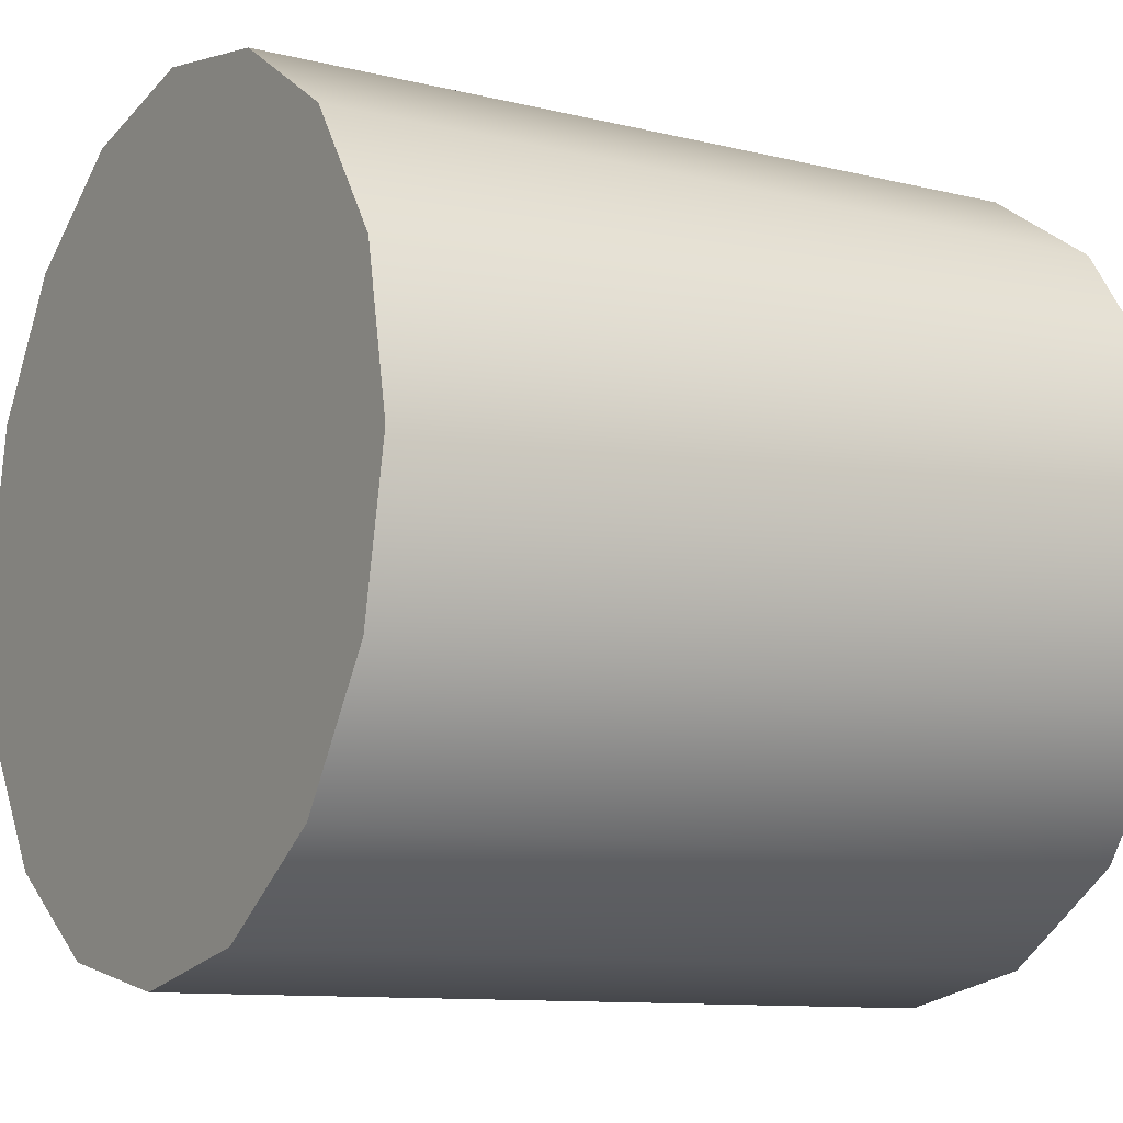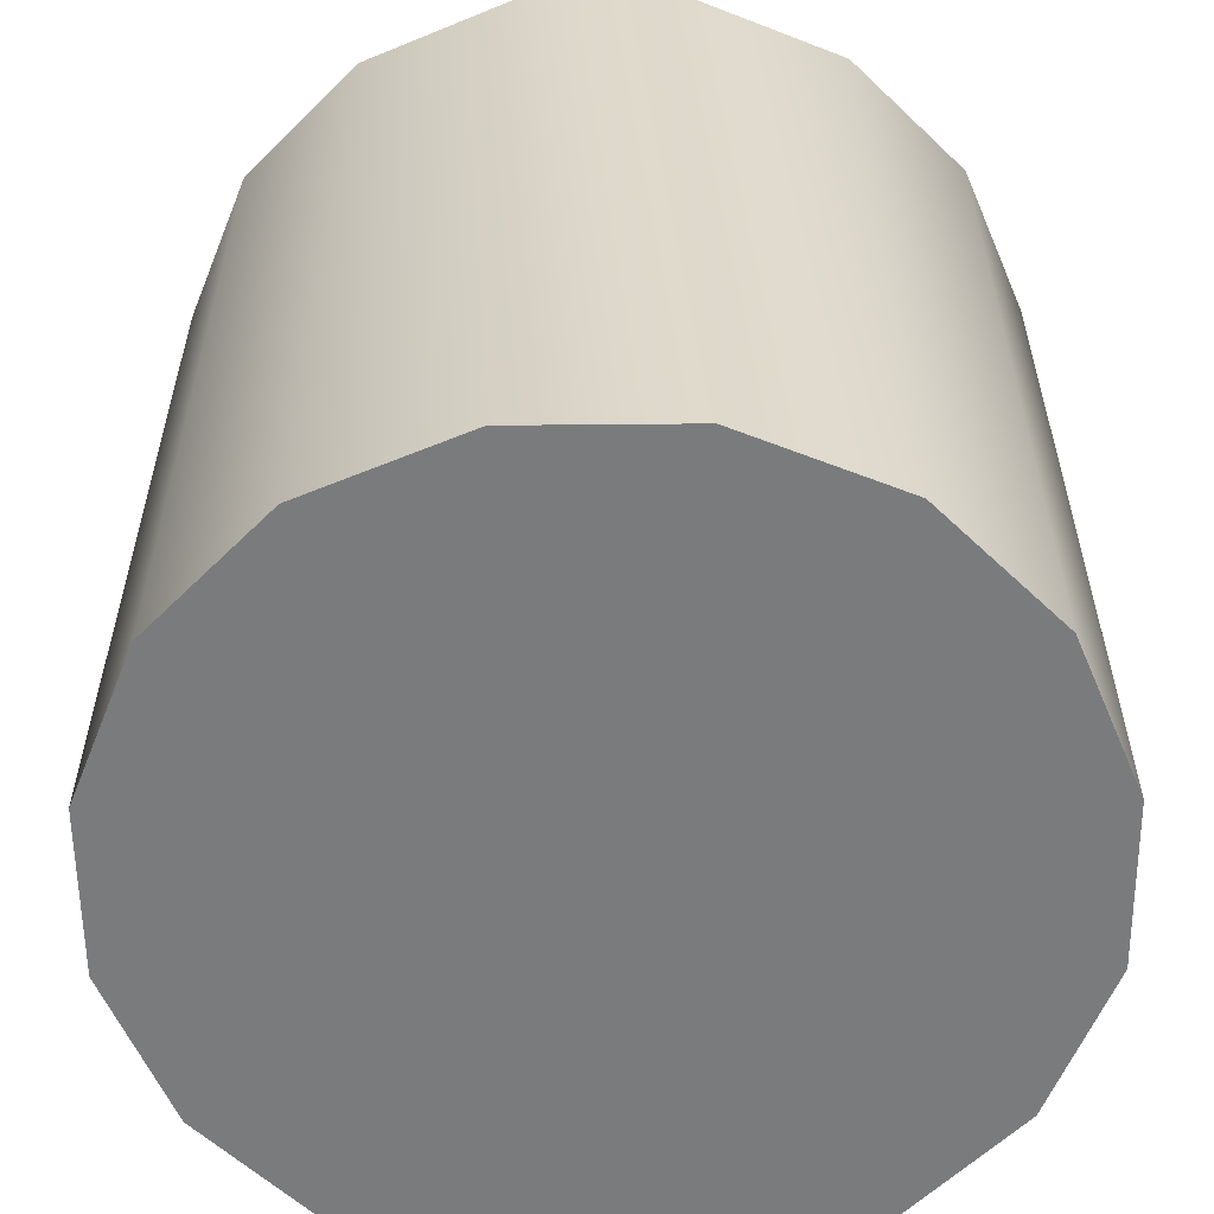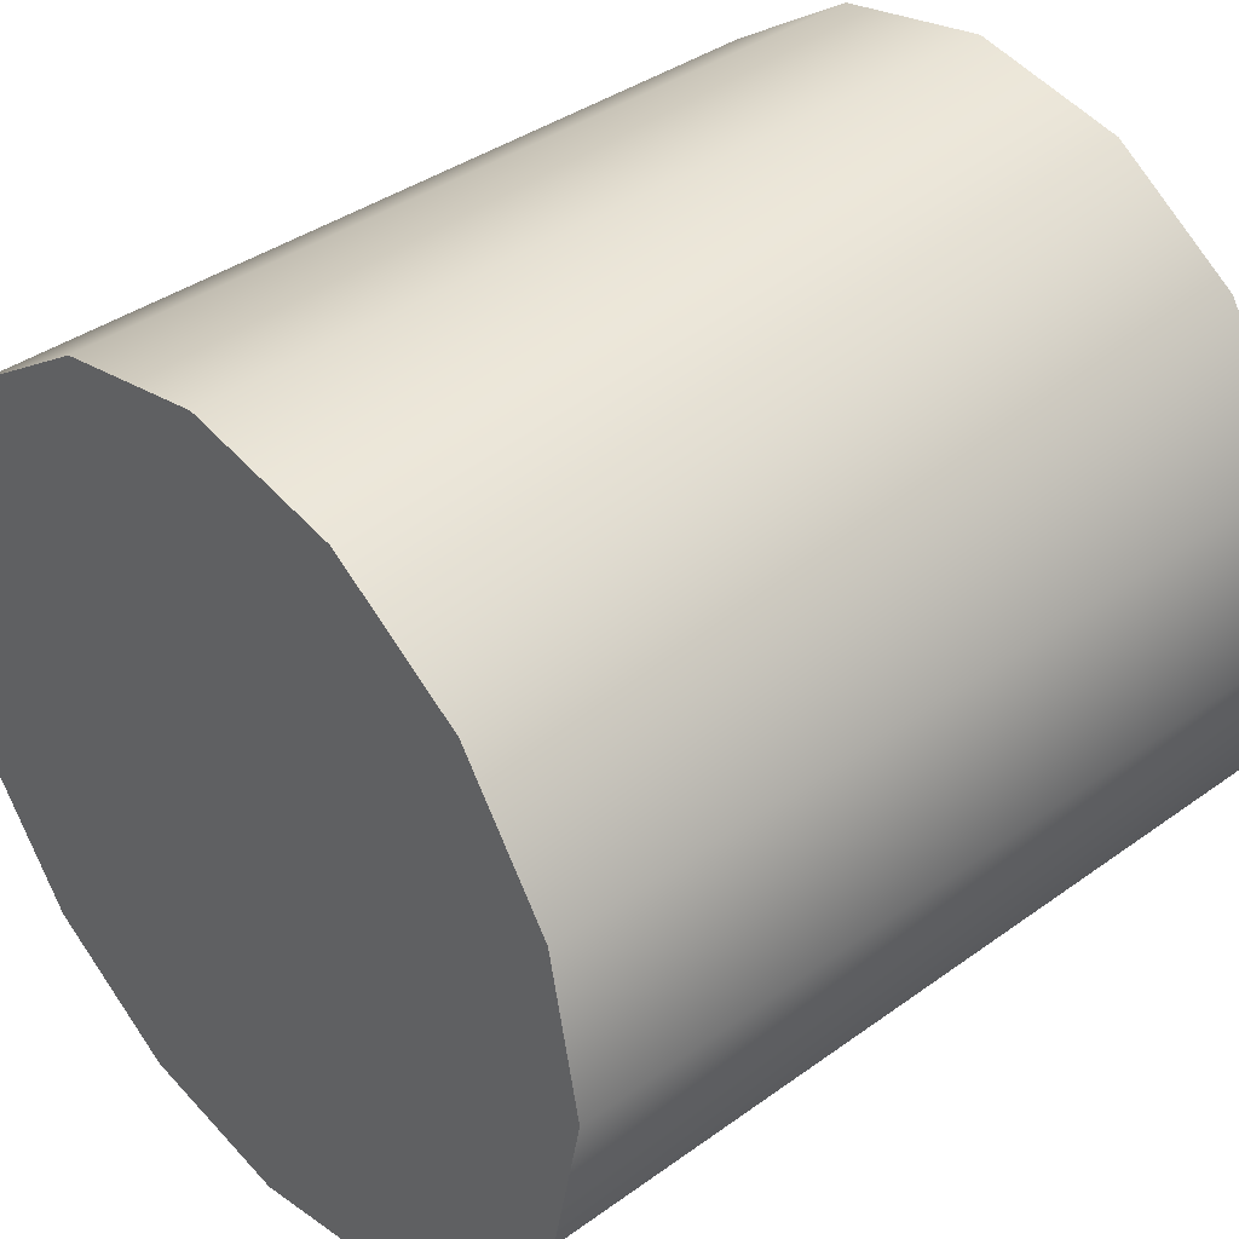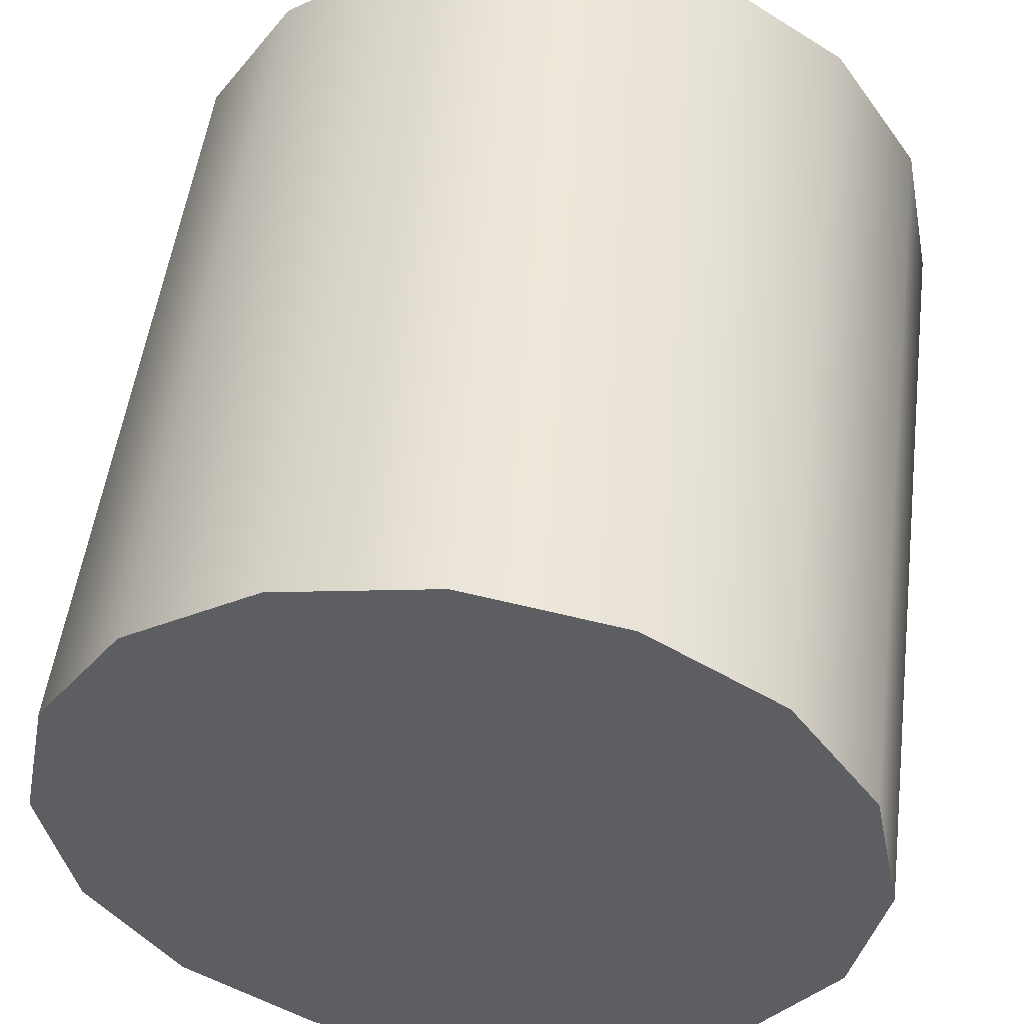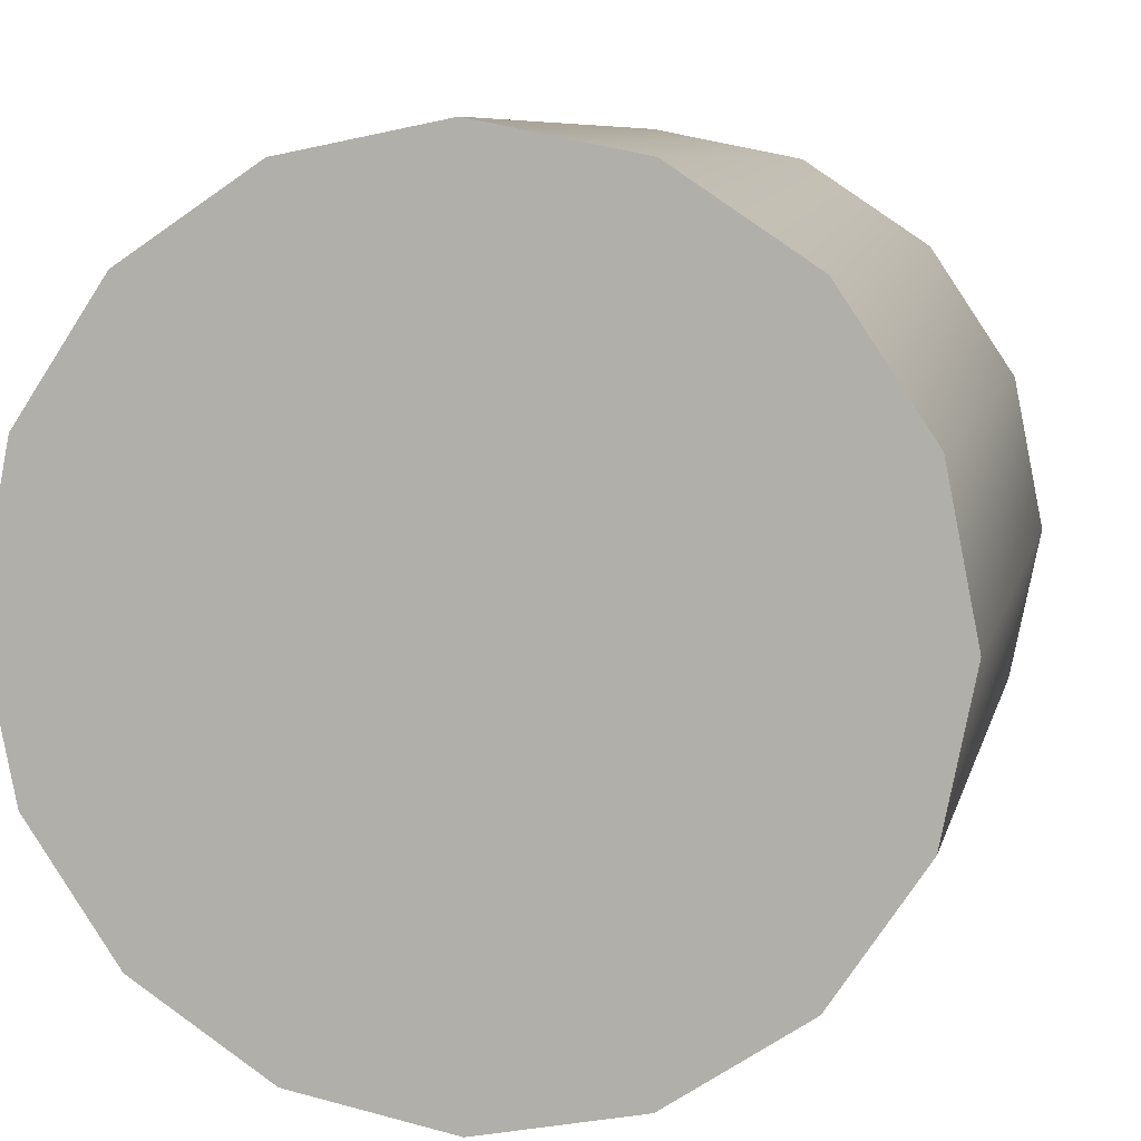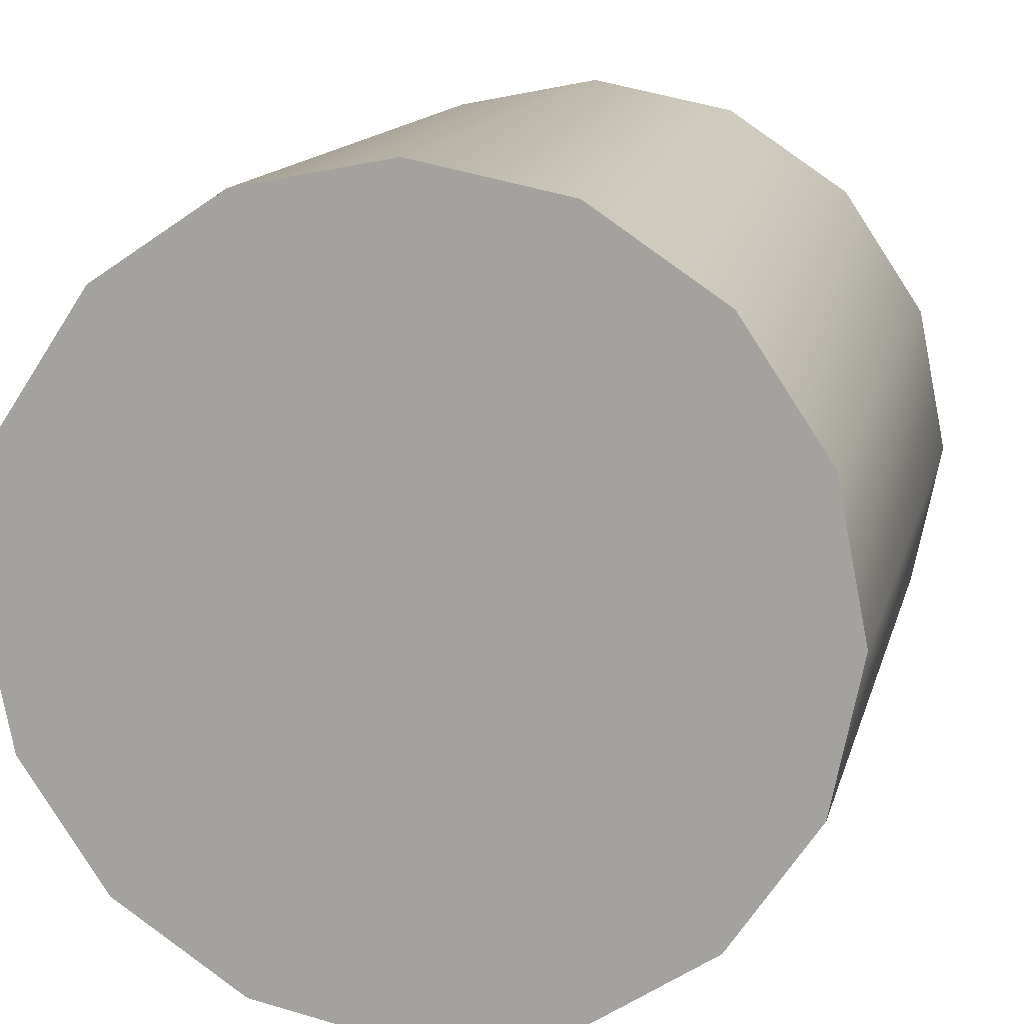
<metadata>
{"format":"obj","ext":"obj","renderer":"f3d","projection":"perspective","resolution":1024,"background":"white","views":[{"elev":-10.5,"azim":-121.8,"up":"+Z"},{"elev":-58.3,"azim":-168.2,"up":"+Y"},{"elev":38.7,"azim":-132.2,"up":"+Z"},{"elev":51.5,"azim":-172.7,"up":"+Z"},{"elev":7.8,"azim":-167.8,"up":"+Z"},{"elev":13.9,"azim":-166.6,"up":"+Z"}]}
</metadata>
<code>
v 0.4619 0 -0.1913
v 0.3536 0 -0.3536
v 0.1913 0 -0.4619
v 0 0 -0.5
v -0.1913 0 -0.4619
v -0.3536 0 -0.3536
v -0.4619 0 -0.1913
v -0.5 0 -0
v -0.4619 0 0.1913
v -0.3536 0 0.3536
v -0.1913 0 0.4619
v -0 0 0.5
v 0.1913 0 0.4619
v 0.3536 0 0.3536
v 0.4619 0 0.1913
v 0.5 0 0
v 0.4619 1 -0.1913
v 0.3536 1 -0.3536
v 0.1913 1 -0.4619
v 0 1 -0.5
v -0.1913 1 -0.4619
v -0.3536 1 -0.3536
v -0.4619 1 -0.1913
v -0.5 1 -0
v -0.4619 1 0.1913
v -0.3536 1 0.3536
v -0.1913 1 0.4619
v -0 1 0.5
v 0.1913 1 0.4619
v 0.3536 1 0.3536
v 0.4619 1 0.1913
v 0.5 1 0
v 0 0 0
v 0 1 0
f 1 2 17
f 2 18 17
f 2 3 18
f 3 19 18
f 3 4 19
f 4 20 19
f 4 5 20
f 5 21 20
f 5 6 21
f 6 22 21
f 6 7 22
f 7 23 22
f 7 8 23
f 8 24 23
f 8 9 24
f 9 25 24
f 9 10 25
f 10 26 25
f 10 11 26
f 11 27 26
f 11 12 27
f 12 28 27
f 12 13 28
f 13 29 28
f 13 14 29
f 14 30 29
f 14 15 30
f 15 31 30
f 15 16 31
f 16 32 31
f 16 1 32
f 1 17 32
f 2 1 33
f 3 2 33
f 4 3 33
f 5 4 33
f 6 5 33
f 7 6 33
f 8 7 33
f 9 8 33
f 10 9 33
f 11 10 33
f 12 11 33
f 13 12 33
f 14 13 33
f 15 14 33
f 16 15 33
f 1 16 33
f 17 18 34
f 18 19 34
f 19 20 34
f 20 21 34
f 21 22 34
f 22 23 34
f 23 24 34
f 24 25 34
f 25 26 34
f 26 27 34
f 27 28 34
f 28 29 34
f 29 30 34
f 30 31 34
f 31 32 34
f 32 17 34

</code>
